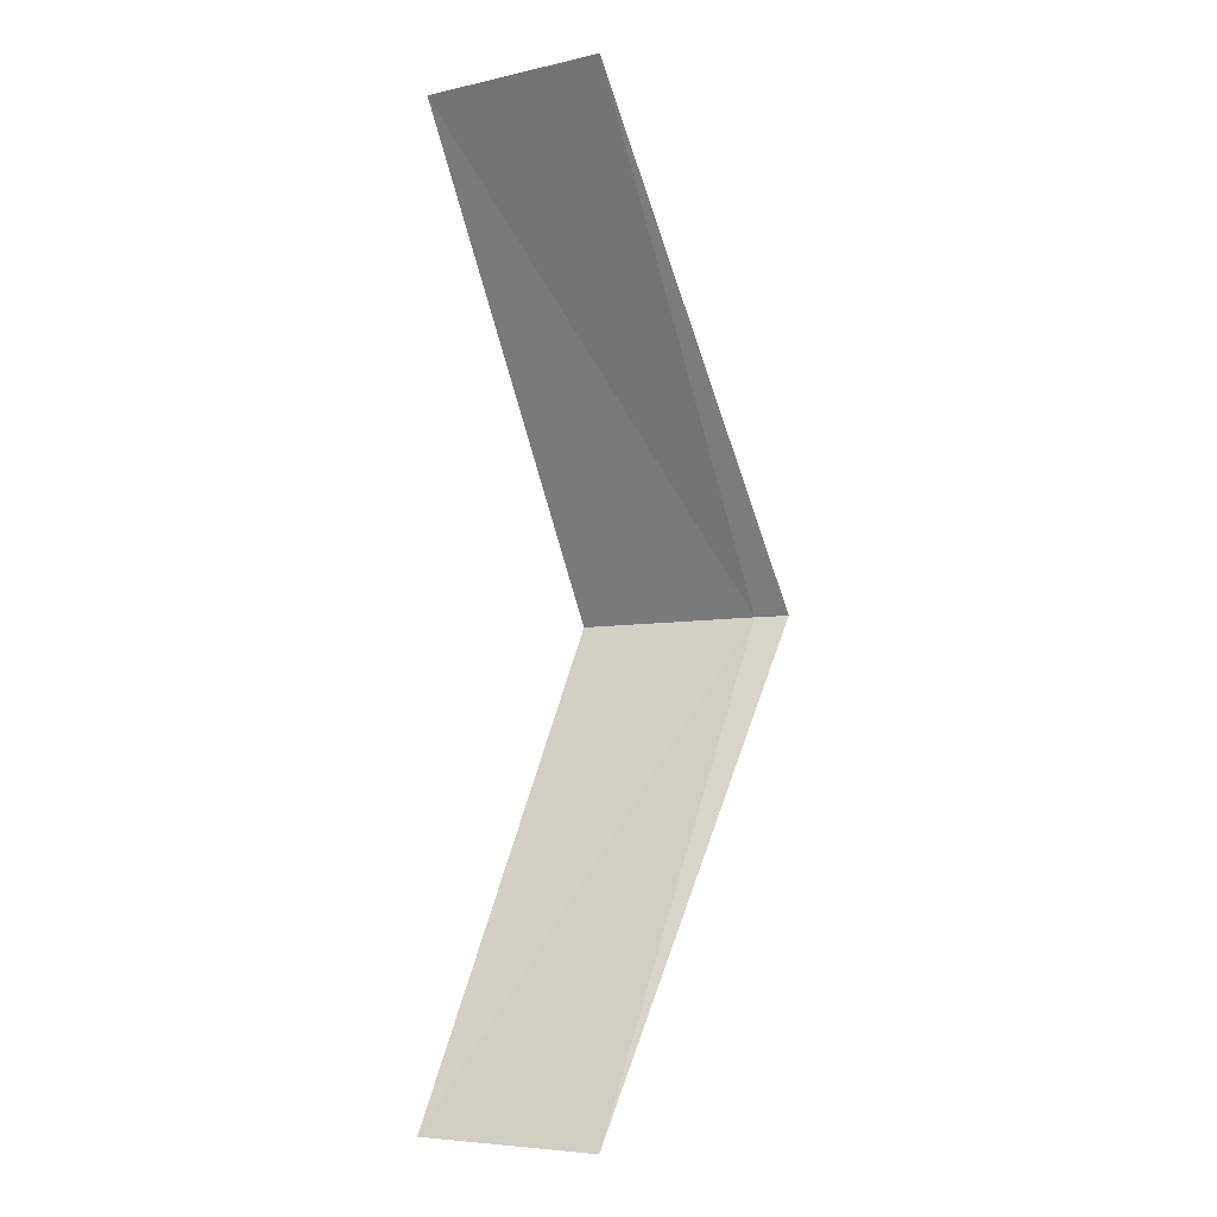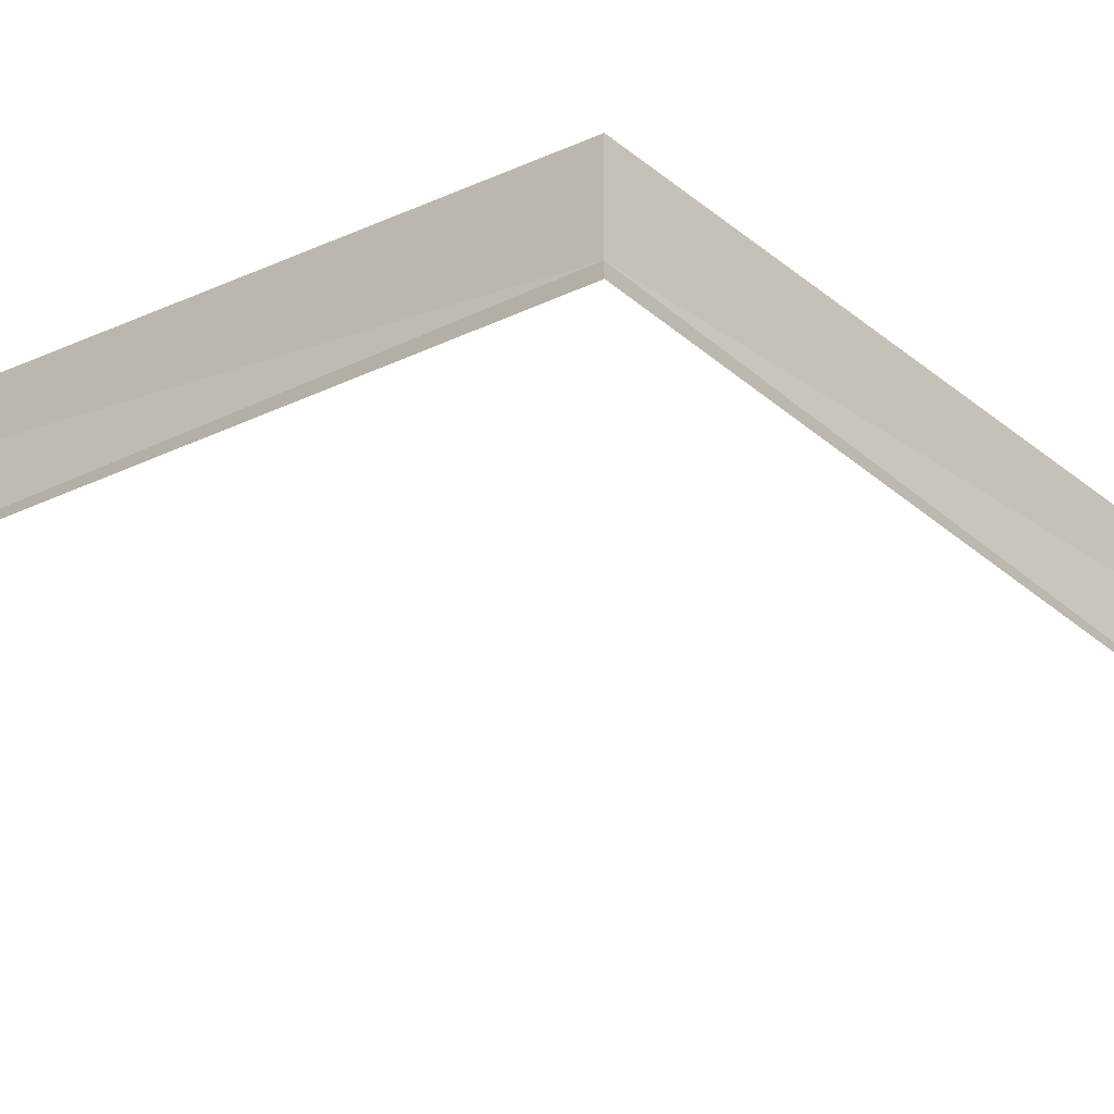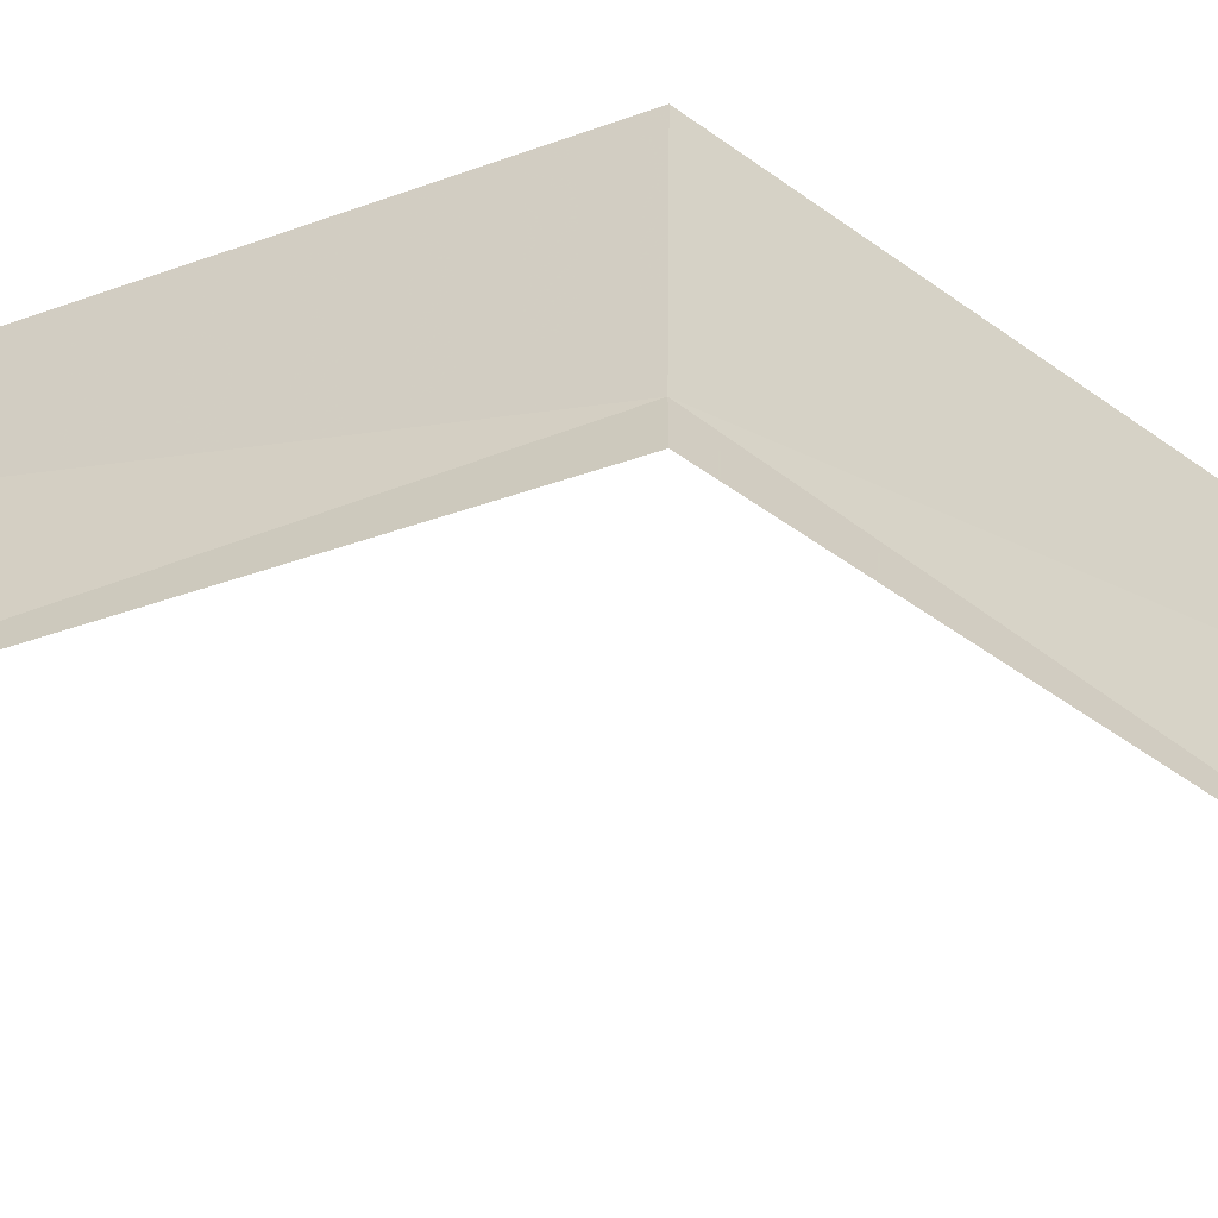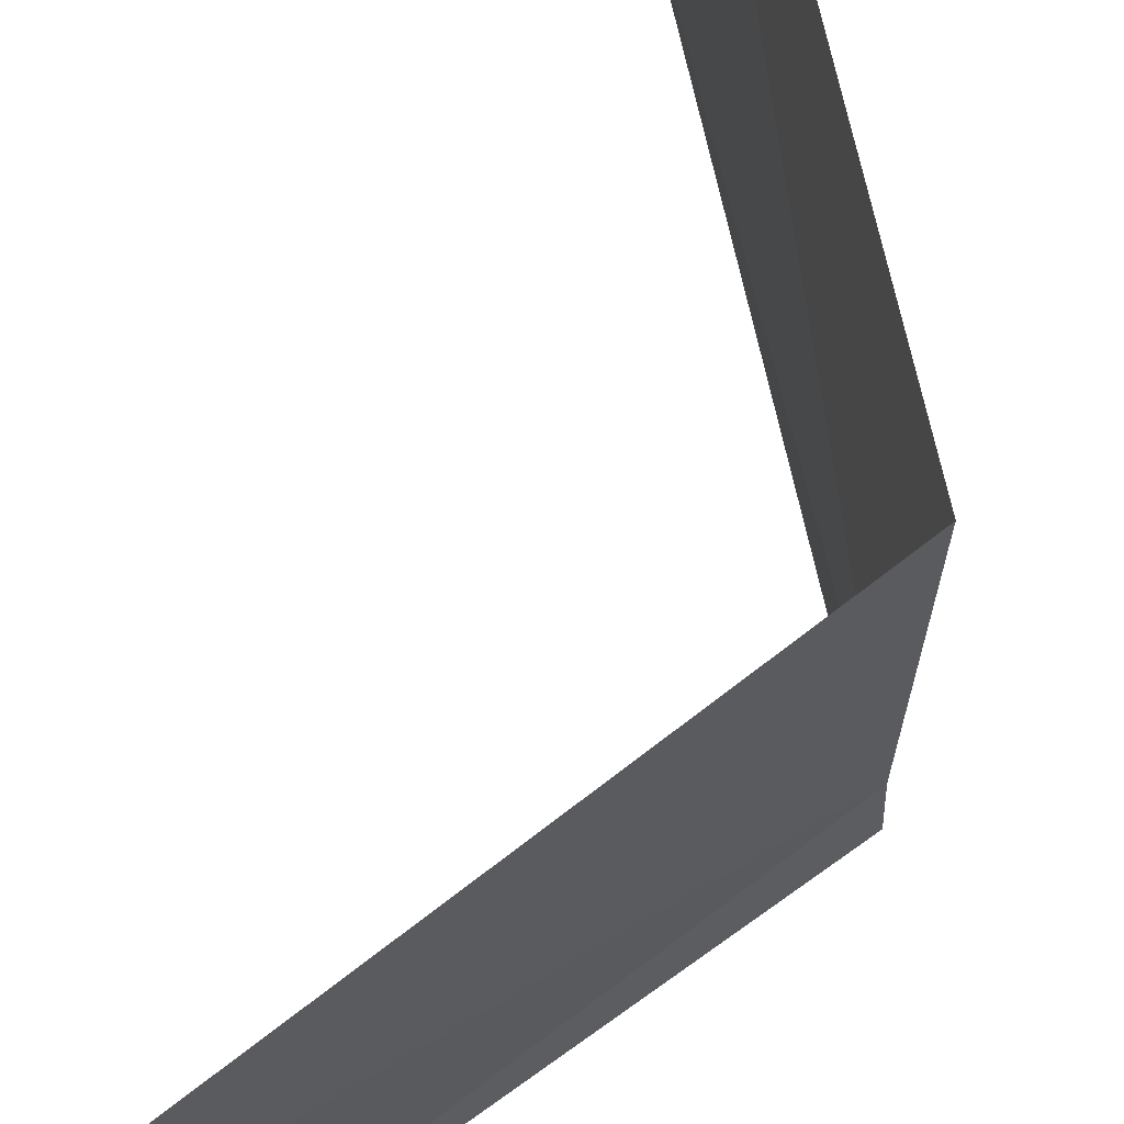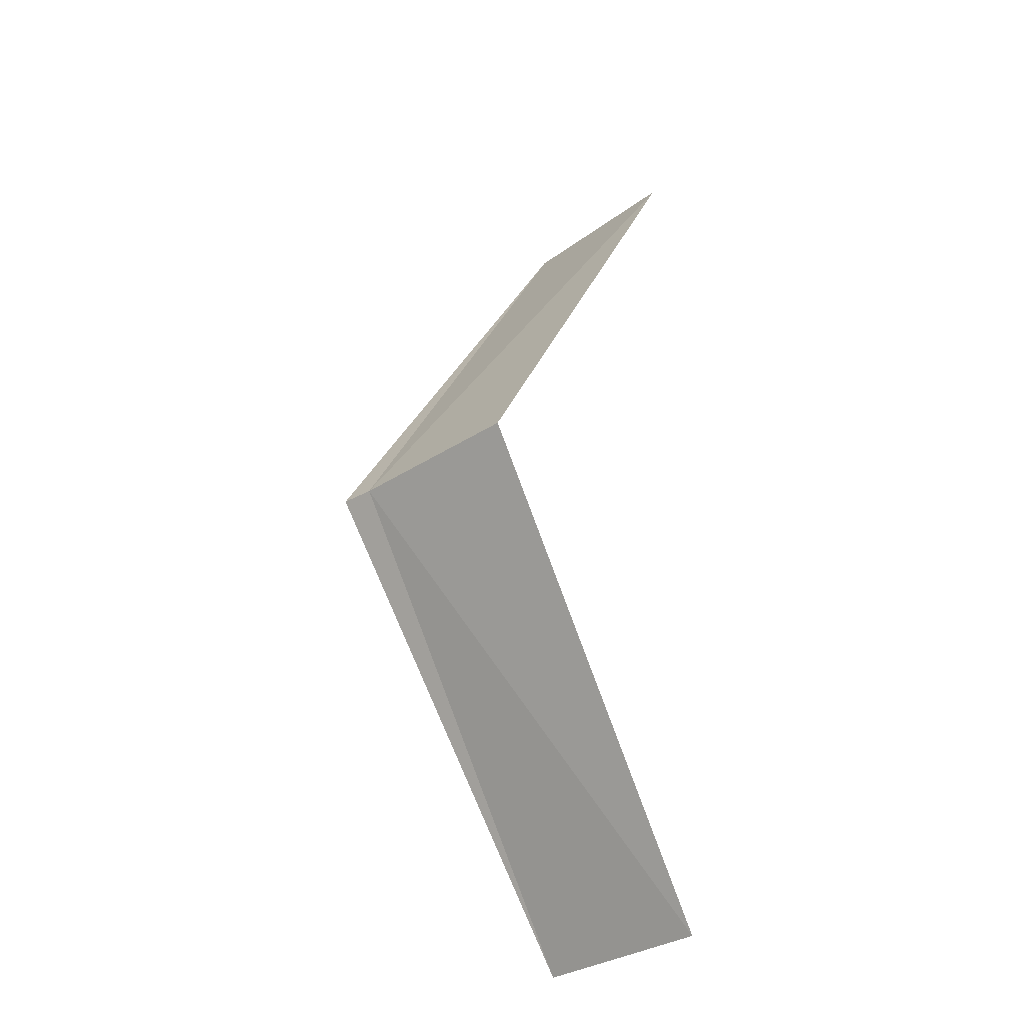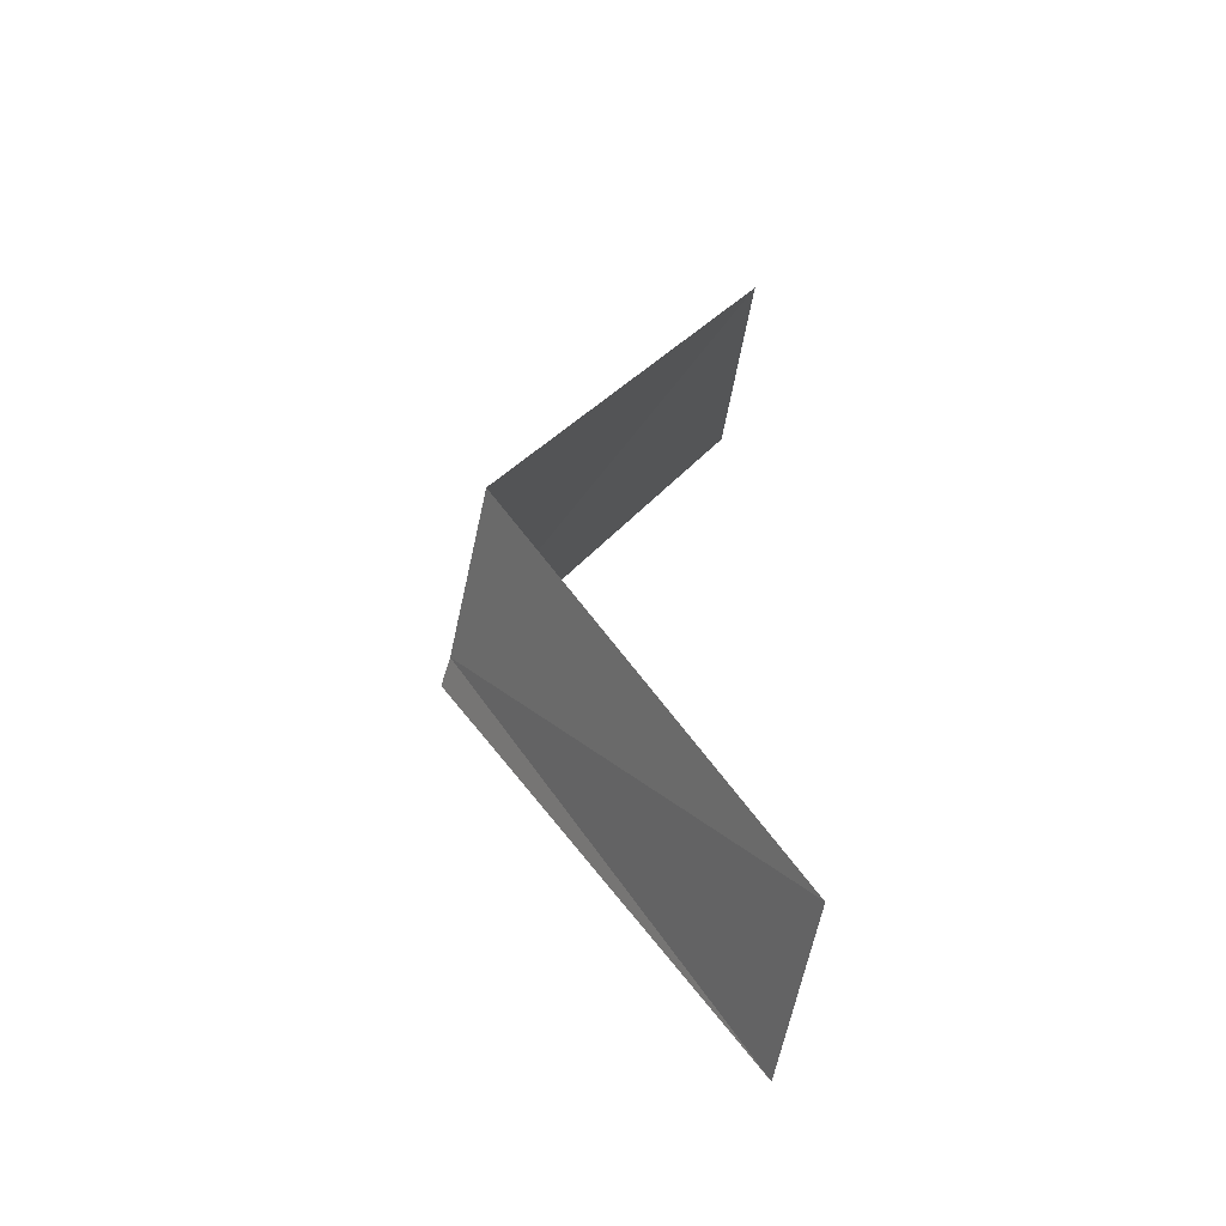
<metadata>
{"format":"obj","ext":"obj","renderer":"f3d","projection":"perspective","resolution":1024,"background":"white","views":[{"elev":-6.3,"azim":-63.8,"up":"+Z"},{"elev":-76.3,"azim":82.8,"up":"+Y"},{"elev":-60.5,"azim":81.8,"up":"+Y"},{"elev":57.4,"azim":18.5,"up":"+Y"},{"elev":-31.0,"azim":129.0,"up":"+Z"},{"elev":-53.9,"azim":163.5,"up":"+Z"}]}
</metadata>
<code>
v -1.752 -22.48 10
v -1.689 -21.67 10
v -2.821 -21.55 8
v -2.926 -22.36 8
v -1.752 -22.63 10
v -2.821 -21.55 12
v -2.926 -22.36 12
f 1 2 3
f 1 3 4
f 1 4 5
f 1 6 2
f 1 5 7
f 1 7 6

</code>
